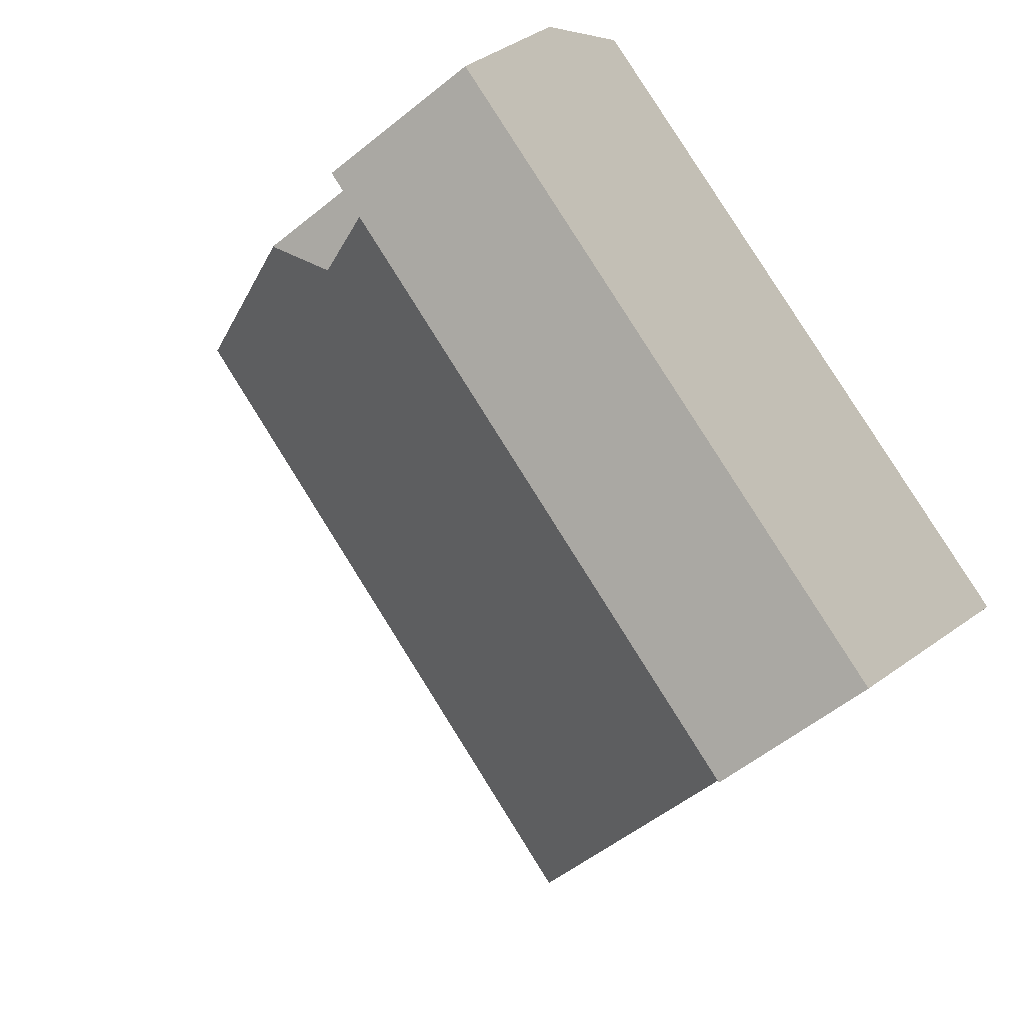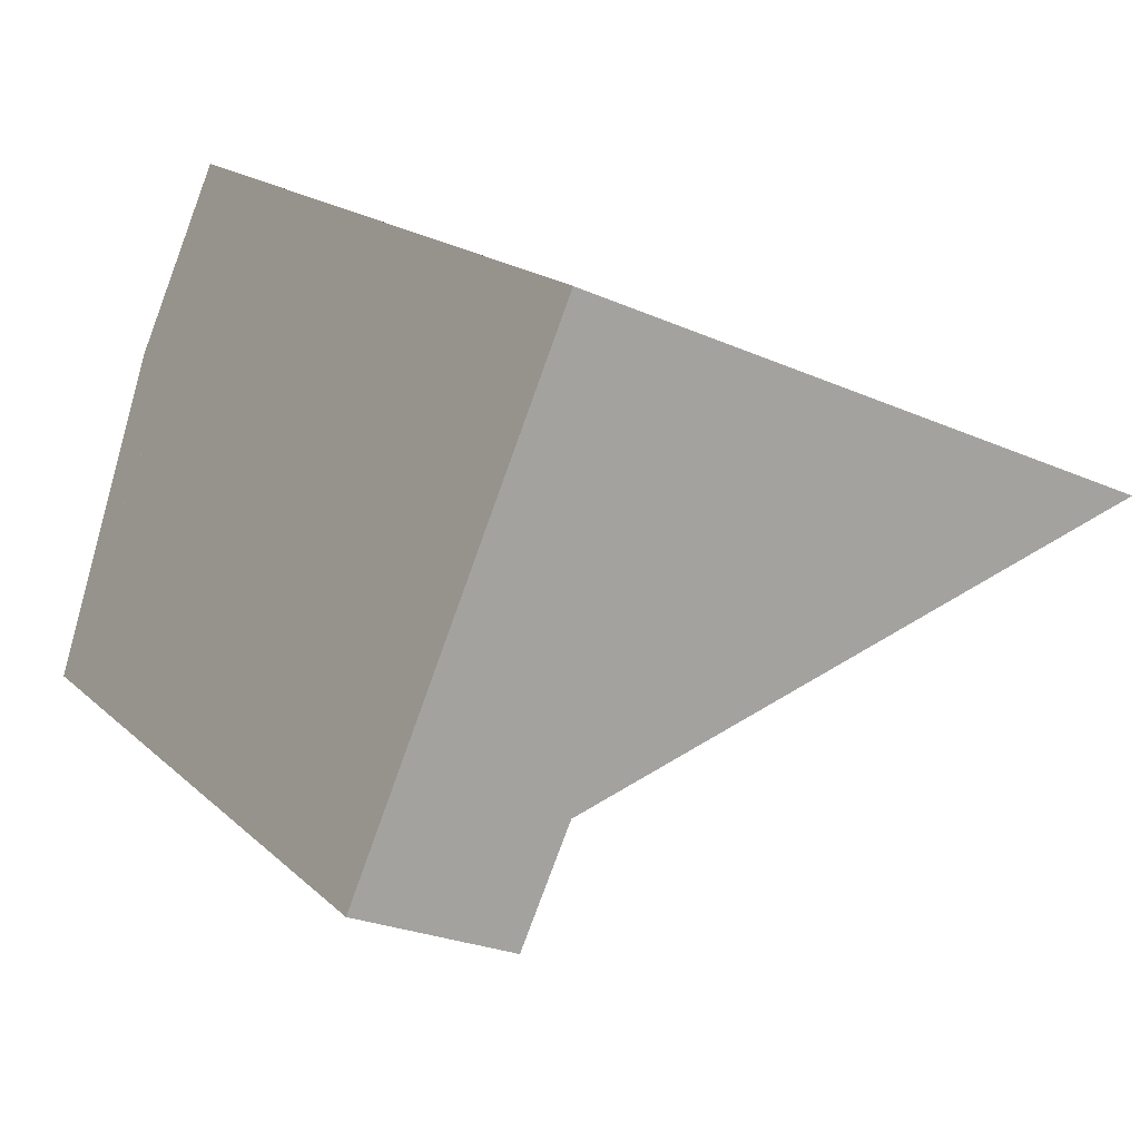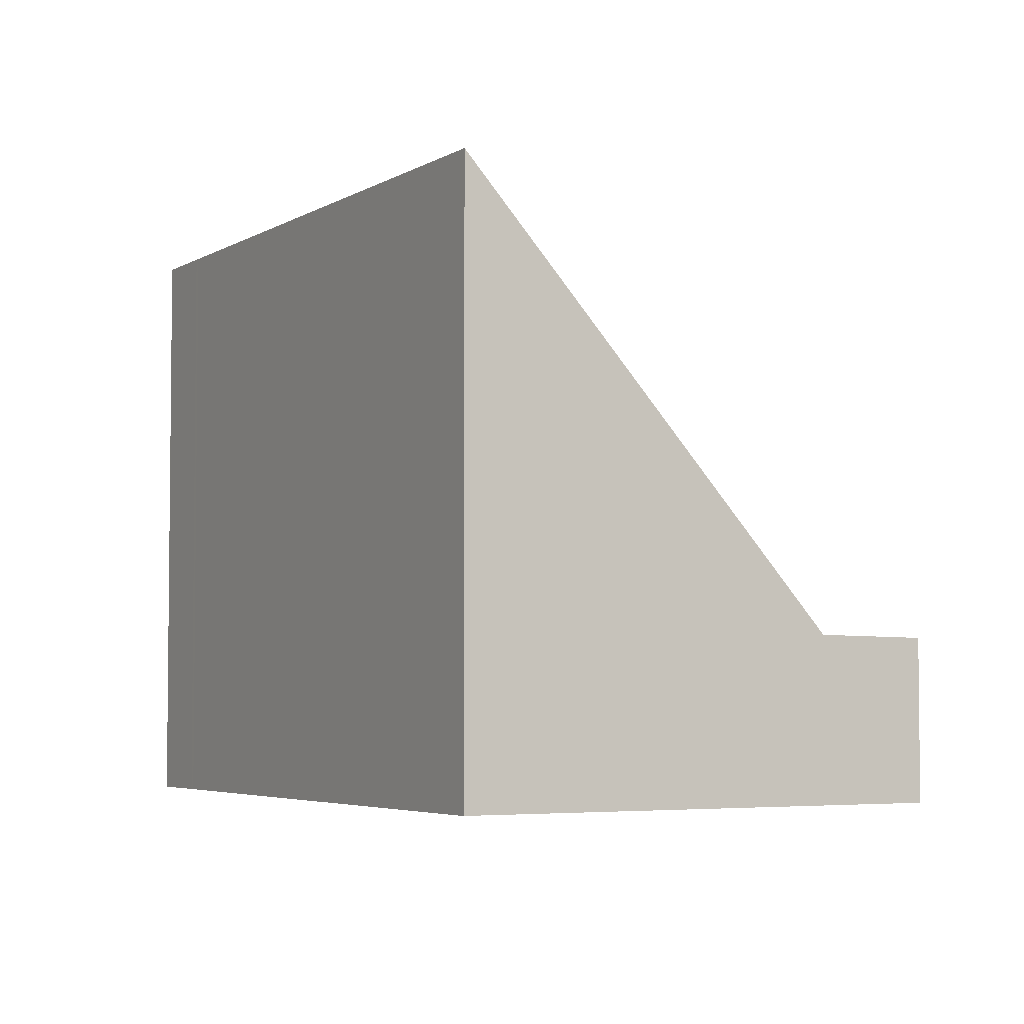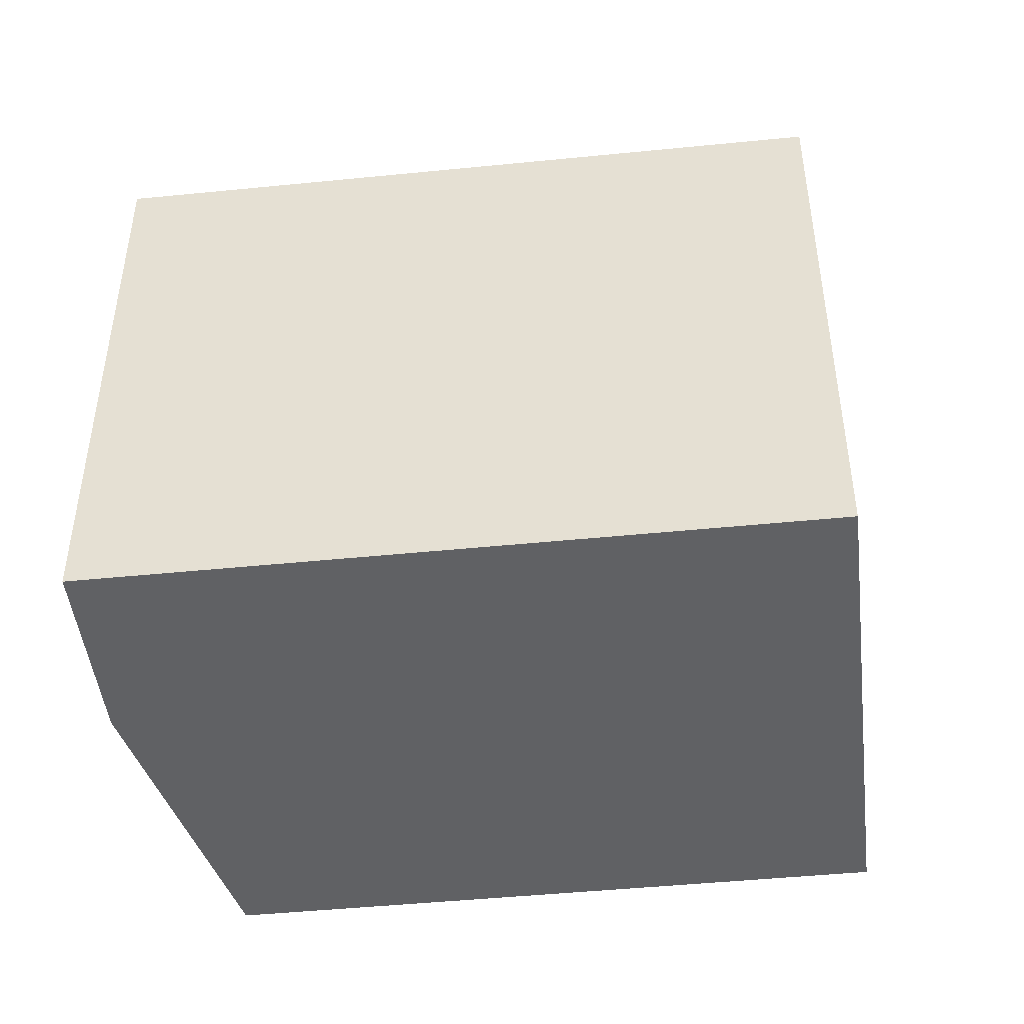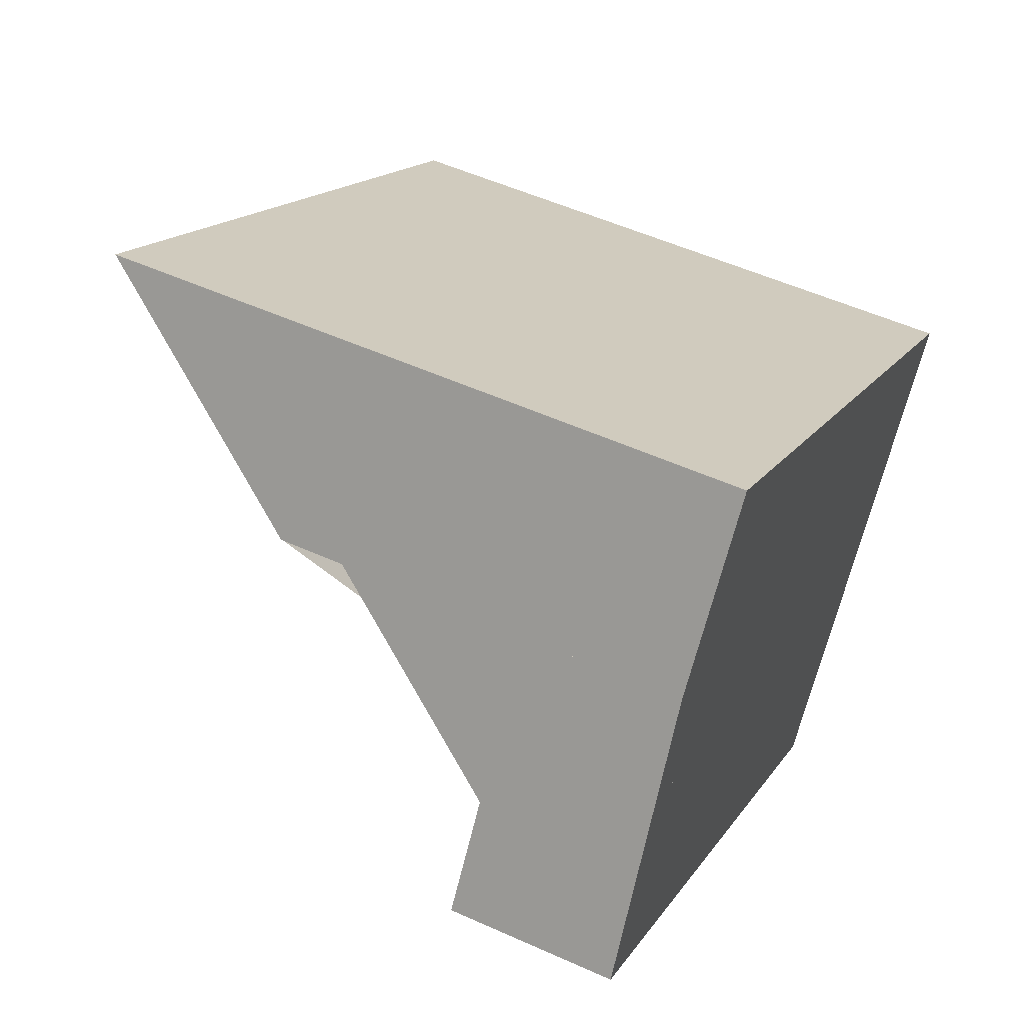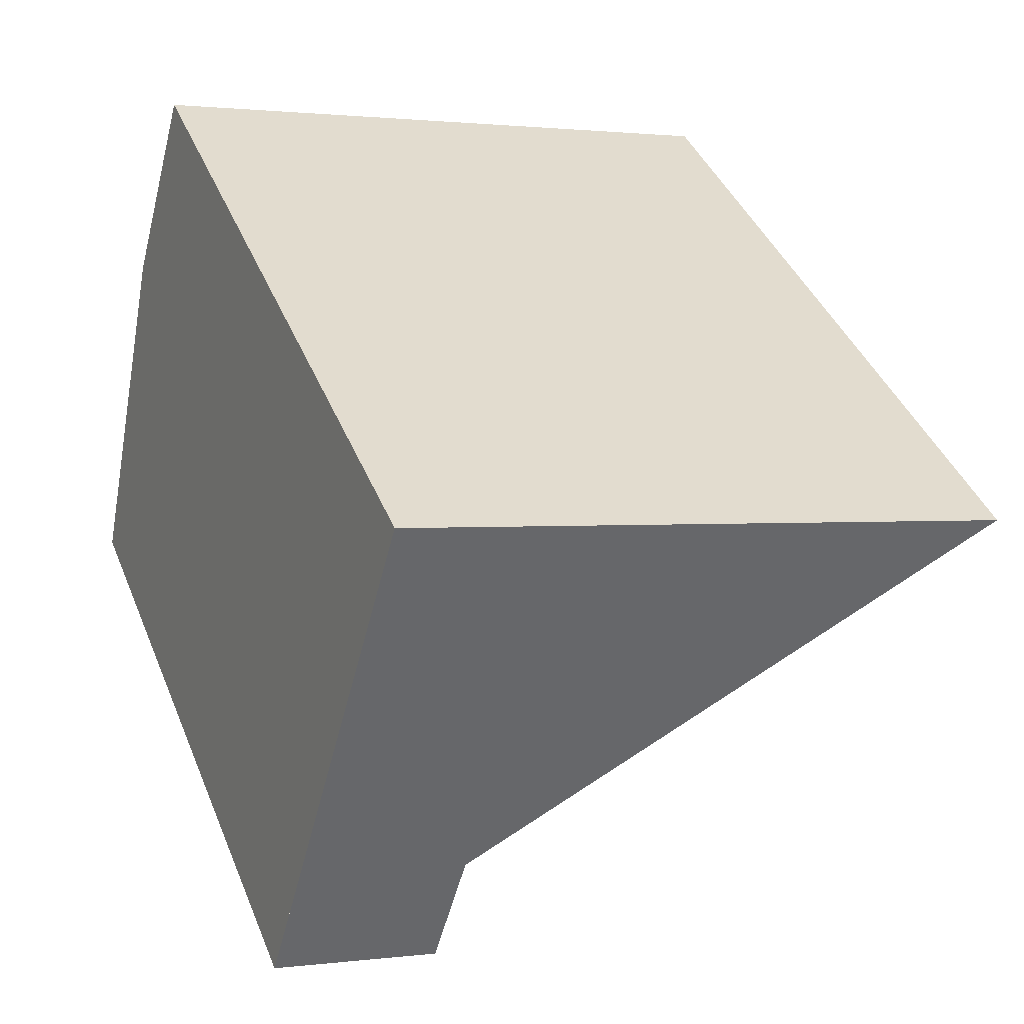
<metadata>
{"format":"obj","ext":"obj","renderer":"f3d","projection":"perspective","resolution":1024,"background":"white","views":[{"elev":-55.5,"azim":130.6,"up":"+Y"},{"elev":-24.8,"azim":-126.2,"up":"+Y"},{"elev":-4.2,"azim":-83.8,"up":"+Z"},{"elev":-47.0,"azim":-138.2,"up":"+Z"},{"elev":53.1,"azim":115.8,"up":"+Y"},{"elev":1.3,"azim":-115.1,"up":"+Y"}]}
</metadata>
<code>
v -2165 -1826 9.896
v -2164 -1828 6.354
v -2165 -1829 6.357
v -2175 -1833 9.887
v -2162 -1833 2.682
v -2170 -1839 2.682
v -2163 -1832 2.712
v -2171 -1838 2.712
v -2164 -1830 5.358
v -2173 -1836 5.358
v -2165 -1826 9.878
v -2175 -1833 9.868
v -2164 -1830 5.358
v -2166 -1826 9.877
v -2166 -1826 9.895
v -2166 -1826 9.877
v -2164 -1830 5.358
v -2166 -1826 9.895
v -2165 -1829 6.939
v -2165 -1829 6.939
v -2174 -1835 6.922
v -2171 -1838 2.712
v -2163 -1832 2.712
v -2162 -1833 2.682
v -2163 -1832 2.712
v -2163 -1832 2.712
v -2162 -1833 2.682
v -2163 -1832 2.712
v -2163 -1832 2.712
v -2164 -1828 6.941
v -2163 -1831 3.797
v -2163 -1831 3.797
v -2163 -1831 3.797
v -2172 -1837 3.789
v -2172 -1837 3.789
v -2171 -1838 2.712
v -2171 -1838 2.712
v -2173 -1834 6.923
v -2172 -1836 5.358
v -2175 -1832 9.887
v -2175 -1832 9.869
v -2170 -1839 2.682
v -2165 -1826 9.896
v -2165 -1826 9.878
v -2164 -1828 6.941
v -2164 -1828 6.354
v -2170 -1839 2.682
v -2162 -1833 2.682
v -2162 -1833 2.682
v -2162 -1833 2.682
v -2170 -1839 2.682
v -2165 -1826 9.878
v -2165 -1826 9.896
v -2165 -1826 -1.776e-15
v -2165 -1826 0
v -2164 -1828 6.354
v -2164 -1828 6.354
v -2164 -1828 -8.882e-16
v -2164 -1828 0
v -2164 -1830 5.358
v -2165 -1829 6.357
v -2165 -1829 0
v -2164 -1830 0
v -2175 -1832 9.887
v -2175 -1833 9.887
v -2175 -1833 0
v -2175 -1832 0
v -2162 -1833 2.682
v -2162 -1833 2.682
v -2162 -1833 0
v -2162 -1833 0
v -2170 -1839 2.682
v -2170 -1839 2.682
v -2170 -1839 0
v -2170 -1839 0
v -2172 -1837 3.789
v -2171 -1838 2.712
v -2171 -1838 0
v -2172 -1837 0
v -2163 -1831 3.797
v -2164 -1830 5.358
v -2164 -1830 0
v -2163 -1831 4.441e-16
v -2174 -1835 6.922
v -2173 -1836 5.358
v -2173 -1836 0
v -2174 -1835 8.882e-16
v -2164 -1828 6.941
v -2165 -1826 9.878
v -2165 -1826 0
v -2164 -1828 0
v -2175 -1833 9.887
v -2175 -1833 9.868
v -2175 -1833 0
v -2175 -1833 0
v -2165 -1826 9.896
v -2166 -1826 9.895
v -2166 -1826 0
v -2165 -1826 0
v -2166 -1826 9.895
v -2166 -1826 9.895
v -2166 -1826 0
v -2166 -1826 0
v -2175 -1833 9.868
v -2174 -1835 6.922
v -2174 -1835 8.882e-16
v -2175 -1833 0
v -2162 -1833 2.682
v -2163 -1832 2.712
v -2163 -1832 0
v -2162 -1833 4.441e-16
v -2162 -1833 2.682
v -2162 -1833 2.682
v -2162 -1833 0
v -2162 -1833 -4.441e-16
v -2170 -1839 2.682
v -2162 -1833 2.682
v -2162 -1833 -4.441e-16
v -2170 -1839 0
v -2164 -1828 6.354
v -2164 -1828 6.941
v -2164 -1828 0
v -2164 -1828 -8.882e-16
v -2163 -1832 2.712
v -2163 -1831 3.797
v -2163 -1831 4.441e-16
v -2163 -1832 0
v -2173 -1836 5.358
v -2172 -1837 3.789
v -2172 -1837 0
v -2173 -1836 0
v -2166 -1826 9.895
v -2175 -1832 9.887
v -2175 -1832 0
v -2166 -1826 0
v -2170 -1839 2.682
v -2170 -1839 2.682
v -2170 -1839 0
v -2170 -1839 0
v -2165 -1826 9.896
v -2165 -1826 9.896
v -2165 -1826 0
v -2165 -1826 -1.776e-15
v -2165 -1829 6.357
v -2164 -1828 6.354
v -2164 -1828 0
v -2165 -1829 0
v -2162 -1833 2.682
v -2162 -1833 2.682
v -2162 -1833 4.441e-16
v -2162 -1833 0
v -2171 -1838 2.712
v -2170 -1839 2.682
v -2170 -1839 0
v -2171 -1838 0
v -2165 -1826 0
v -2164 -1828 0
v -2165 -1829 0
v -2162 -1833 0
v -2170 -1839 0
v -2175 -1833 0
f 44 14 15 43
f 50 5 24 49
f 32 13 9 31
f 46 3 9 13 20 45
f 39 10 21 38
f 41 12 4 40
f 20 13 17 19
f 18 15 14 16
f 19 16 14 20
f 38 21 12 41
f 47 42 6 51
f 49 24 27 48
f 35 34 10 39
f 33 17 13 32
f 45 20 14 44
f 31 7 28 32
f 36 8 34 35
f 32 28 29 33
f 35 33 29 36
f 38 19 17 39
f 40 18 16 41
f 41 16 19 38
f 48 27 42 47
f 39 17 33 35
f 43 1 11 44
f 45 30 2 46
f 44 11 30 45
f 47 37 26 48
f 49 25 23 50
f 51 22 37 47
f 48 26 25 49
f 53 54 55 52
f 57 58 59 56
f 61 62 63 60
f 65 66 67 64
f 69 70 71 68
f 73 74 75 72
f 77 78 79 76
f 81 82 83 80
f 85 86 87 84
f 89 90 91 88
f 93 94 95 92
f 97 98 99 96
f 101 102 103 100
f 105 106 107 104
f 109 110 111 108
f 113 114 115 112
f 117 118 119 116
f 121 122 123 120
f 125 126 127 124
f 129 130 131 128
f 133 134 135 132
f 137 138 139 136
f 141 142 143 140
f 145 146 147 144
f 149 150 151 148
f 153 154 155 152
f 157 158 159 160 161 156

</code>
